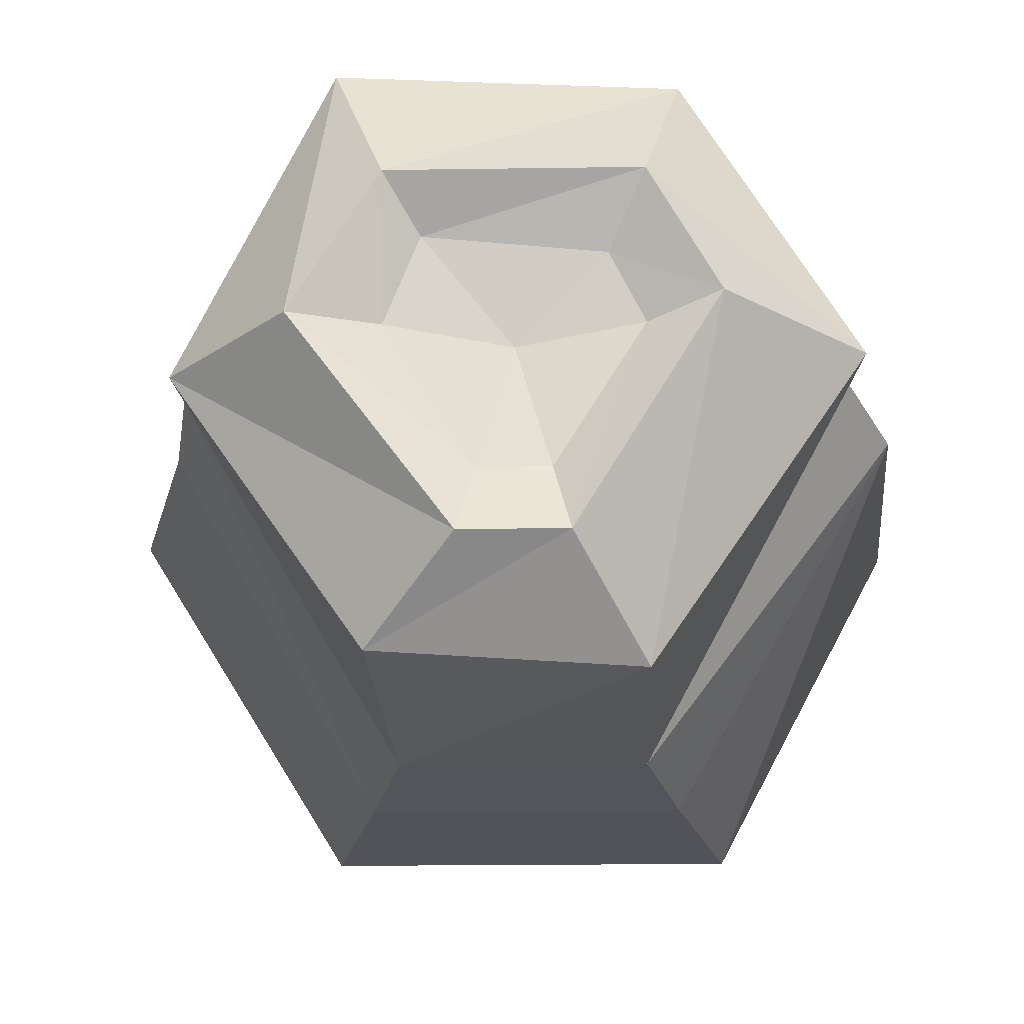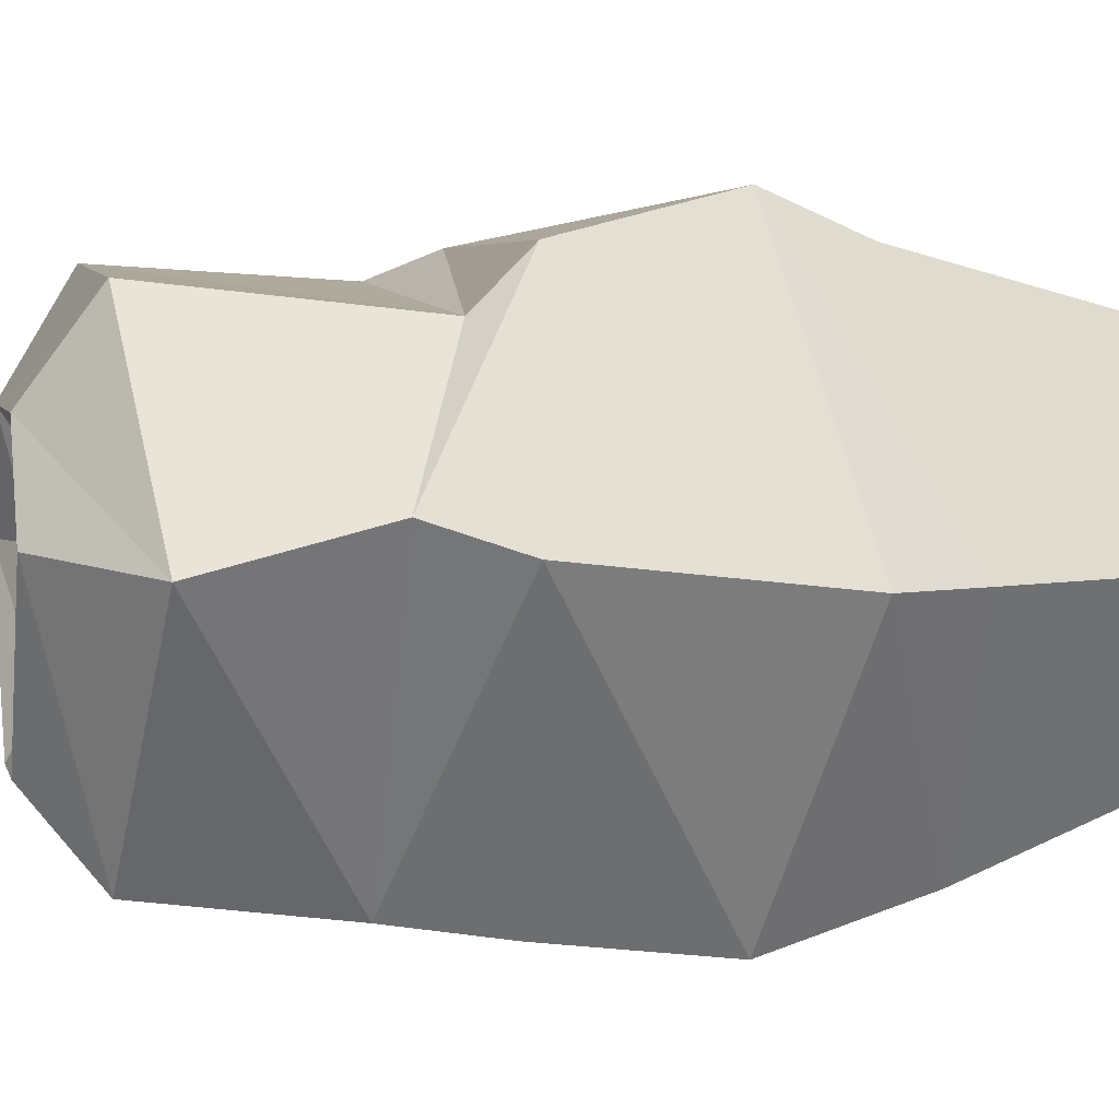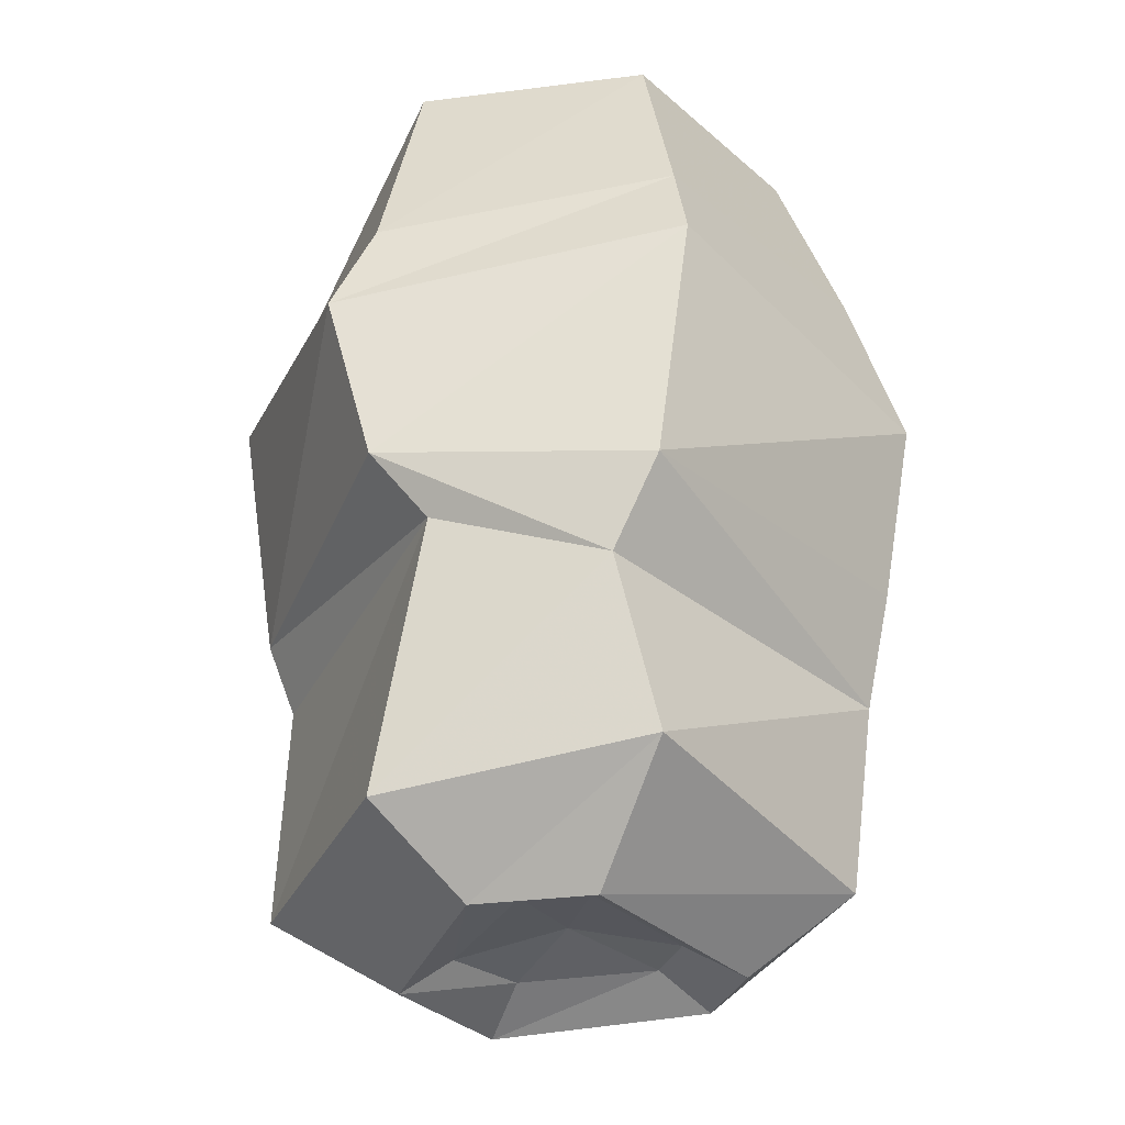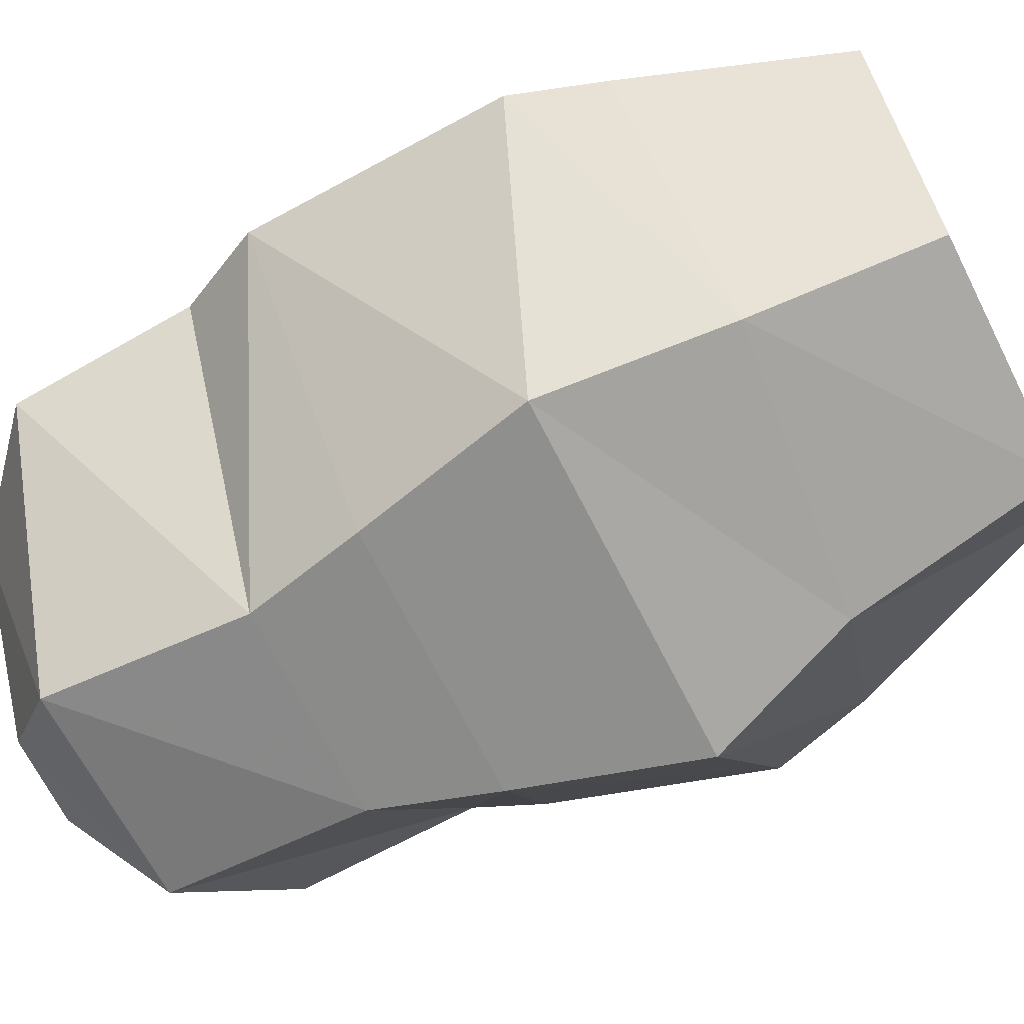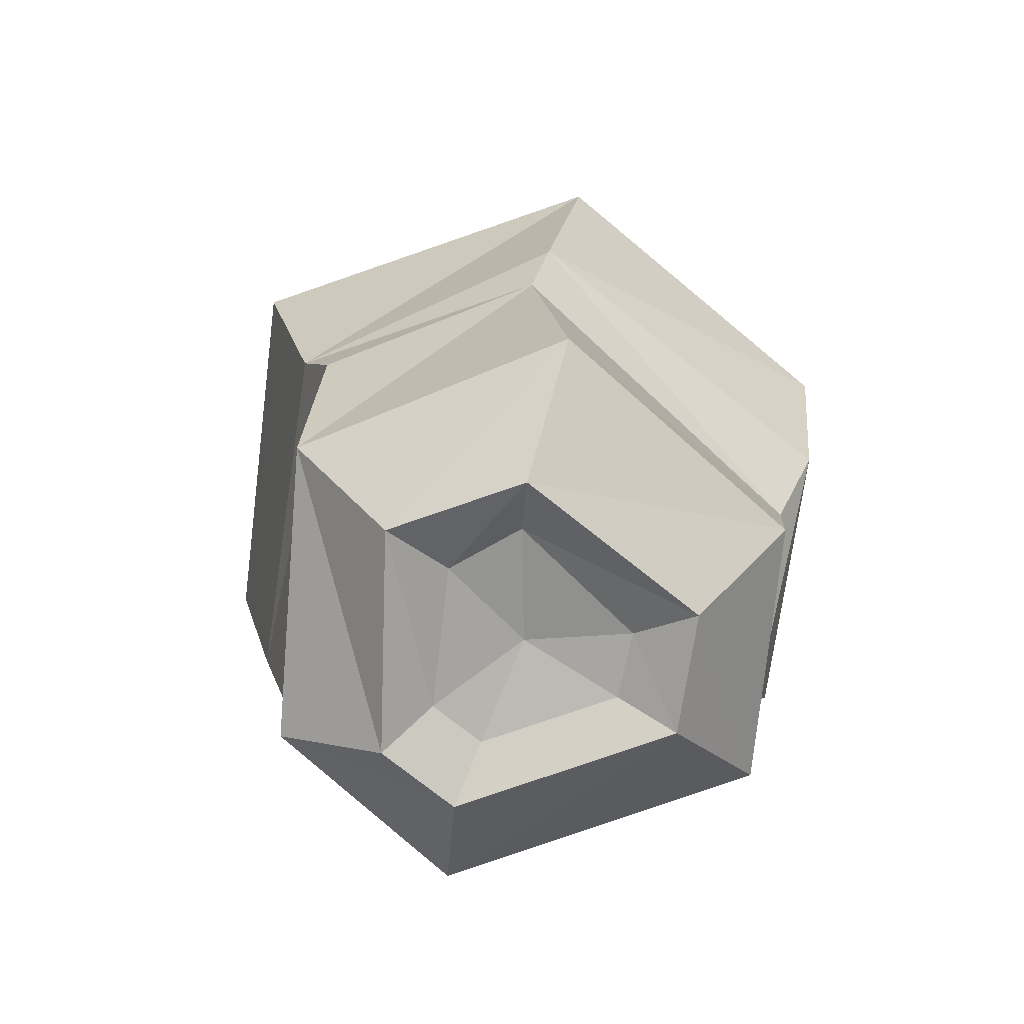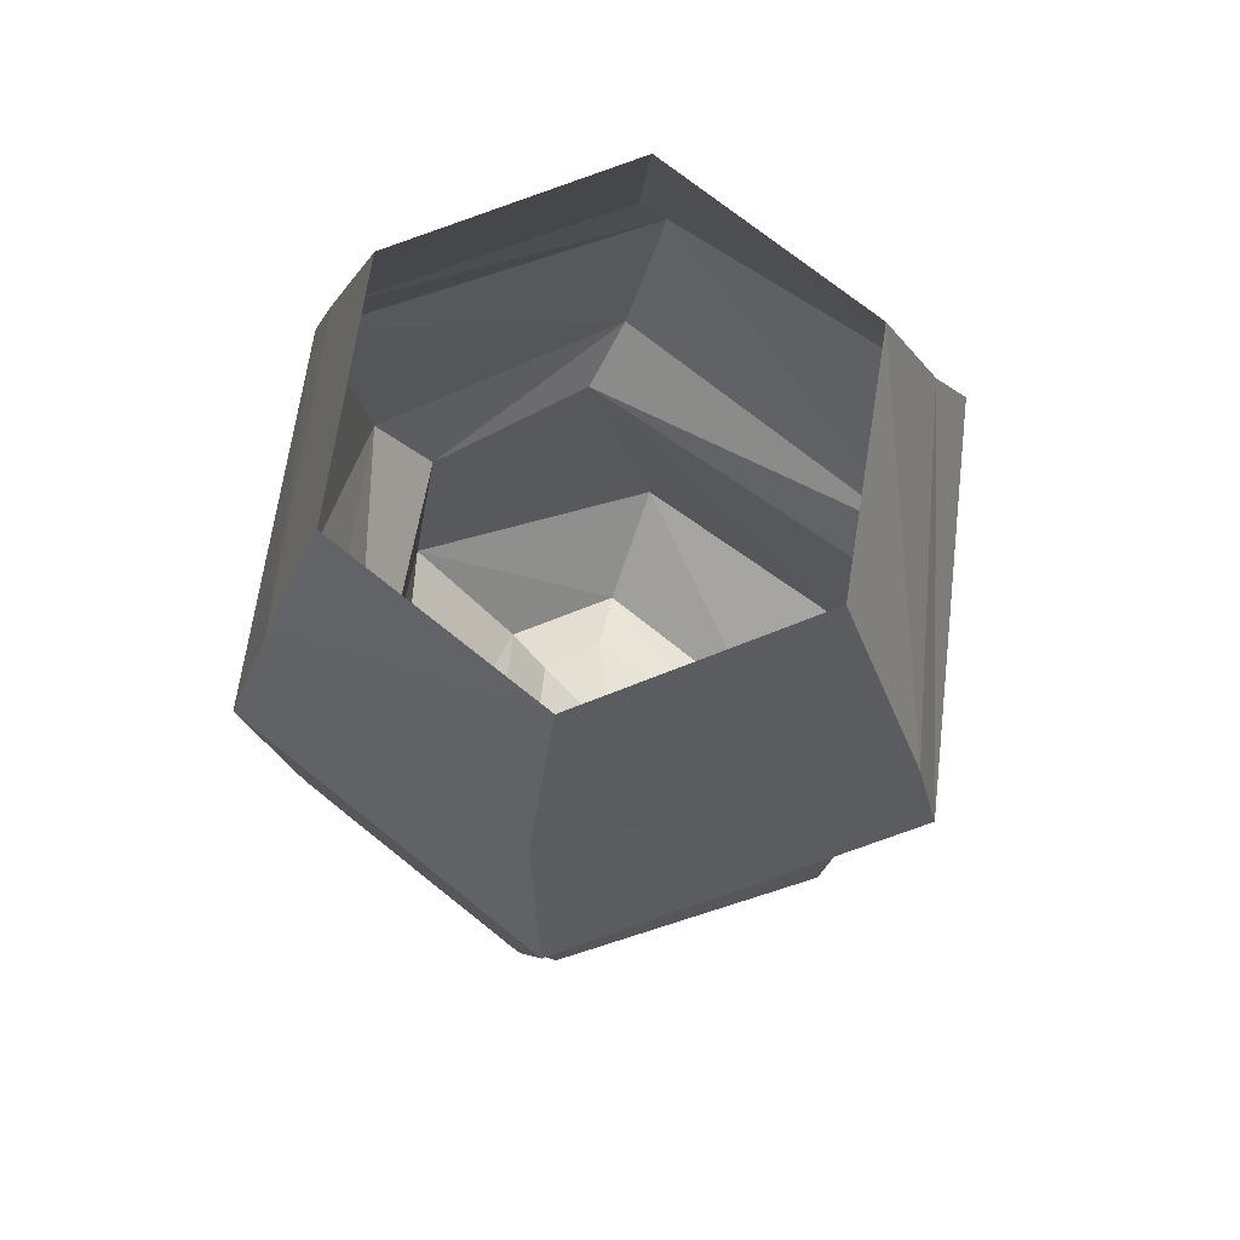
<metadata>
{"format":"obj","ext":"obj","renderer":"f3d","projection":"perspective","resolution":1024,"background":"white","views":[{"elev":-17.8,"azim":1.7,"up":"+Z"},{"elev":4.8,"azim":76.2,"up":"+Z"},{"elev":-33.5,"azim":70.1,"up":"+Y"},{"elev":-67.9,"azim":116.7,"up":"+Z"},{"elev":-74.3,"azim":-38.7,"up":"+Y"},{"elev":72.0,"azim":-141.2,"up":"+Y"}]}
</metadata>
<code>
v 0.1641 -0.1328 0
v 0.07812 -0.1172 -0.1406
v 0.0625 -0.02344 -0.1094
v 0.125 -0.02344 0
v 0.09375 -0.1562 0.1406
v 0.09375 -0.2109 0.1641
v 0.1797 -0.1797 0
v 0.09375 -0.2109 -0.1641
v -0.07031 -0.1328 -0.1406
v -0.0625 -0.02344 -0.1094
v 0.0625 -0.02344 0.1094
v -0.07812 -0.1172 0.1406
v -0.08594 -0.1719 0.1641
v -0.09375 -0.3047 0.1406
v 0.1016 -0.3047 0.1406
v 0.1719 -0.3203 0.01562
v 0.07031 -0.3047 -0.1562
v -0.09375 -0.2109 -0.1641
v -0.1797 -0.1562 0
v -0.125 -0.02344 0
v -0.0625 -0.02344 0.1094
v -0.1953 -0.2109 0
v -0.1641 -0.3281 0.007812
v -0.09375 -0.3438 0.125
v 0.1016 -0.3359 0.1094
v 0.1484 -0.3672 0.03125
v 0.05469 -0.3672 -0.1484
v -0.05469 -0.3672 -0.1484
v -0.07031 -0.3047 -0.1562
v 0.07031 -0.4766 0.125
v 0.1484 -0.4609 0.007812
v 0.05469 -0.4766 -0.1328
v -0.0625 -0.4766 -0.125
v -0.1562 -0.3672 0.02344
v -0.07812 -0.4766 0.1328
v -0.05469 -0.5156 0.07031
v 0.05469 -0.5156 0.07031
v 0.08594 -0.5156 0.01562
v 0.02344 -0.5156 -0.08594
v -0.02344 -0.5156 -0.08594
v -0.1484 -0.4609 0
v -0.09375 -0.5156 0.007812
v -0.05469 -0.5 0.007812
v -0.03906 -0.5 0.04688
v 0.03906 -0.5 0.03906
v 0.05469 -0.5 0.007812
v 0.01562 -0.5 -0.05469
v -0.01562 -0.5 -0.05469
v 0 -0.4922 0
f 1 2 3
f 1 3 4
f 1 4 5
f 2 9 10
f 2 10 3
f 4 11 5
f 5 11 12
f 9 19 20
f 9 20 10
f 11 21 12
f 12 21 19
f 21 20 19
f 1 5 6
f 1 6 7
f 1 7 2
f 2 7 8
f 2 8 9
f 5 12 13
f 5 13 6
f 8 18 9
f 9 18 19
f 12 19 22
f 12 22 13
f 18 22 19
f 6 13 14
f 6 14 15
f 6 15 7
f 7 15 16
f 7 16 8
f 8 16 17
f 8 17 18
f 13 22 23
f 13 23 14
f 17 29 18
f 18 29 22
f 29 23 22
f 14 23 24
f 14 24 25
f 14 25 15
f 15 25 26
f 15 26 16
f 16 26 27
f 16 27 17
f 17 27 28
f 17 28 29
f 28 34 29
f 29 34 23
f 34 24 23
f 43 48 49
f 43 49 44
f 44 49 45
f 45 49 46
f 46 49 47
f 47 49 48
f 26 25 30
f 26 30 31
f 26 31 27
f 27 31 32
f 27 32 28
f 28 32 33
f 28 33 34
f 25 24 35
f 25 35 30
f 33 41 34
f 34 41 24
f 41 35 24
f 36 42 43
f 36 43 44
f 36 44 37
f 37 44 45
f 37 45 38
f 38 45 46
f 38 46 39
f 39 46 47
f 39 47 40
f 40 47 48
f 40 48 42
f 48 43 42
f 30 35 36
f 30 36 37
f 30 37 31
f 31 37 38
f 31 38 32
f 32 38 39
f 32 39 33
f 33 39 40
f 33 40 41
f 35 41 42
f 35 42 36
f 40 42 41

</code>
